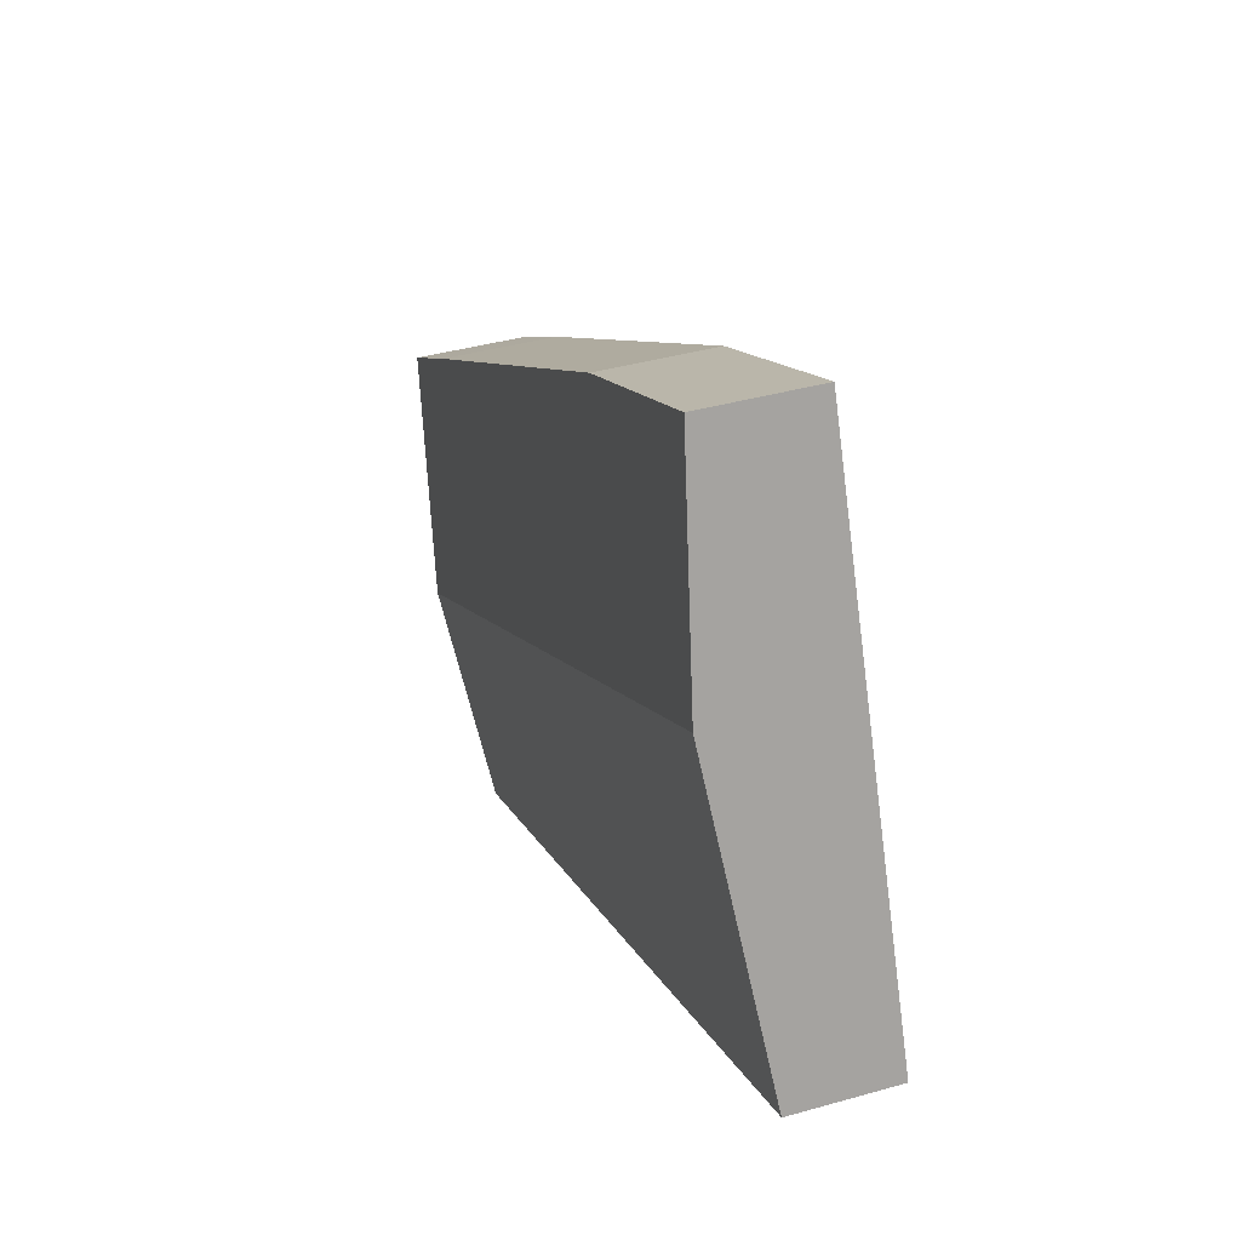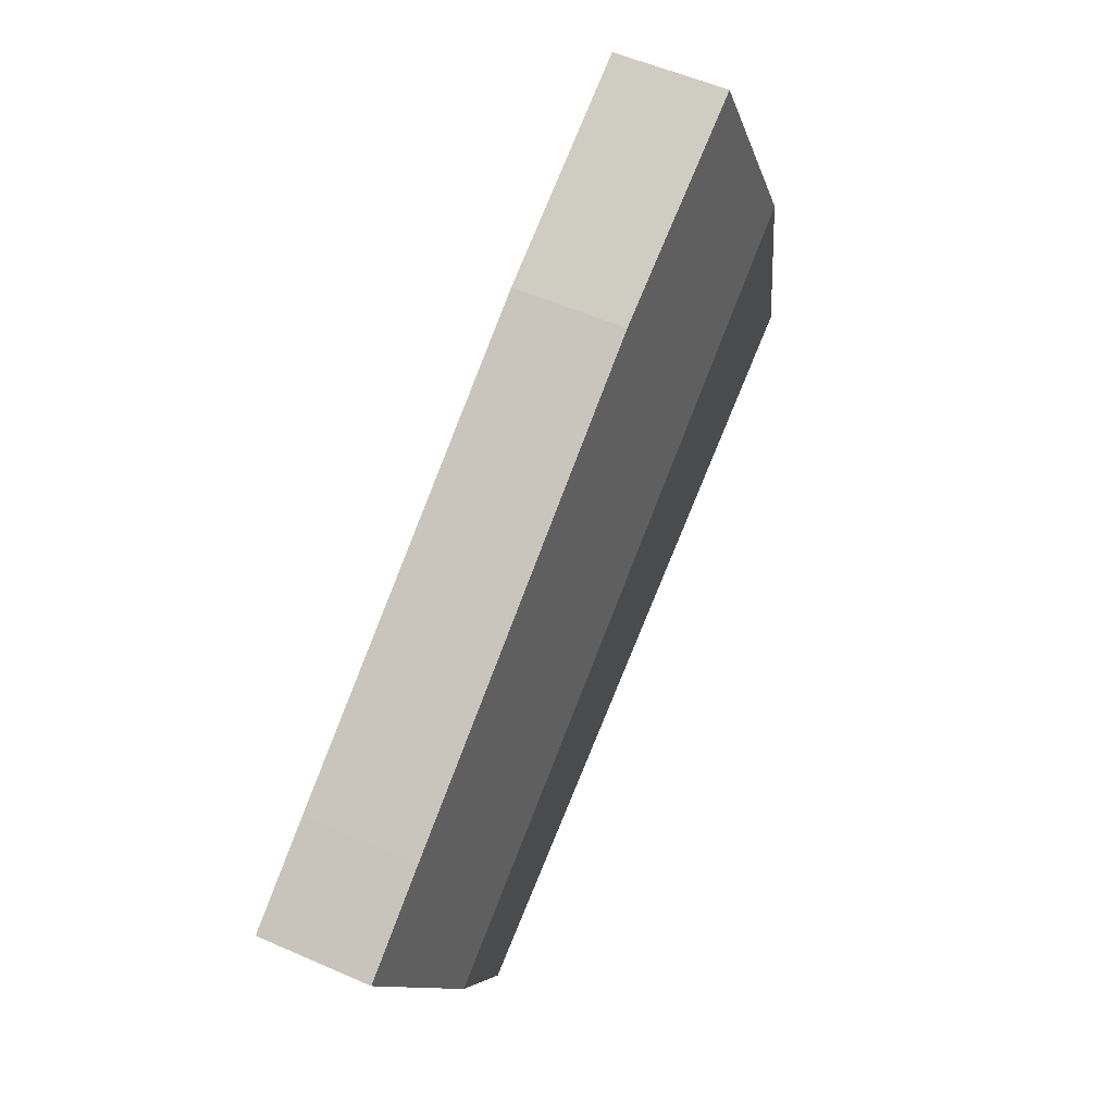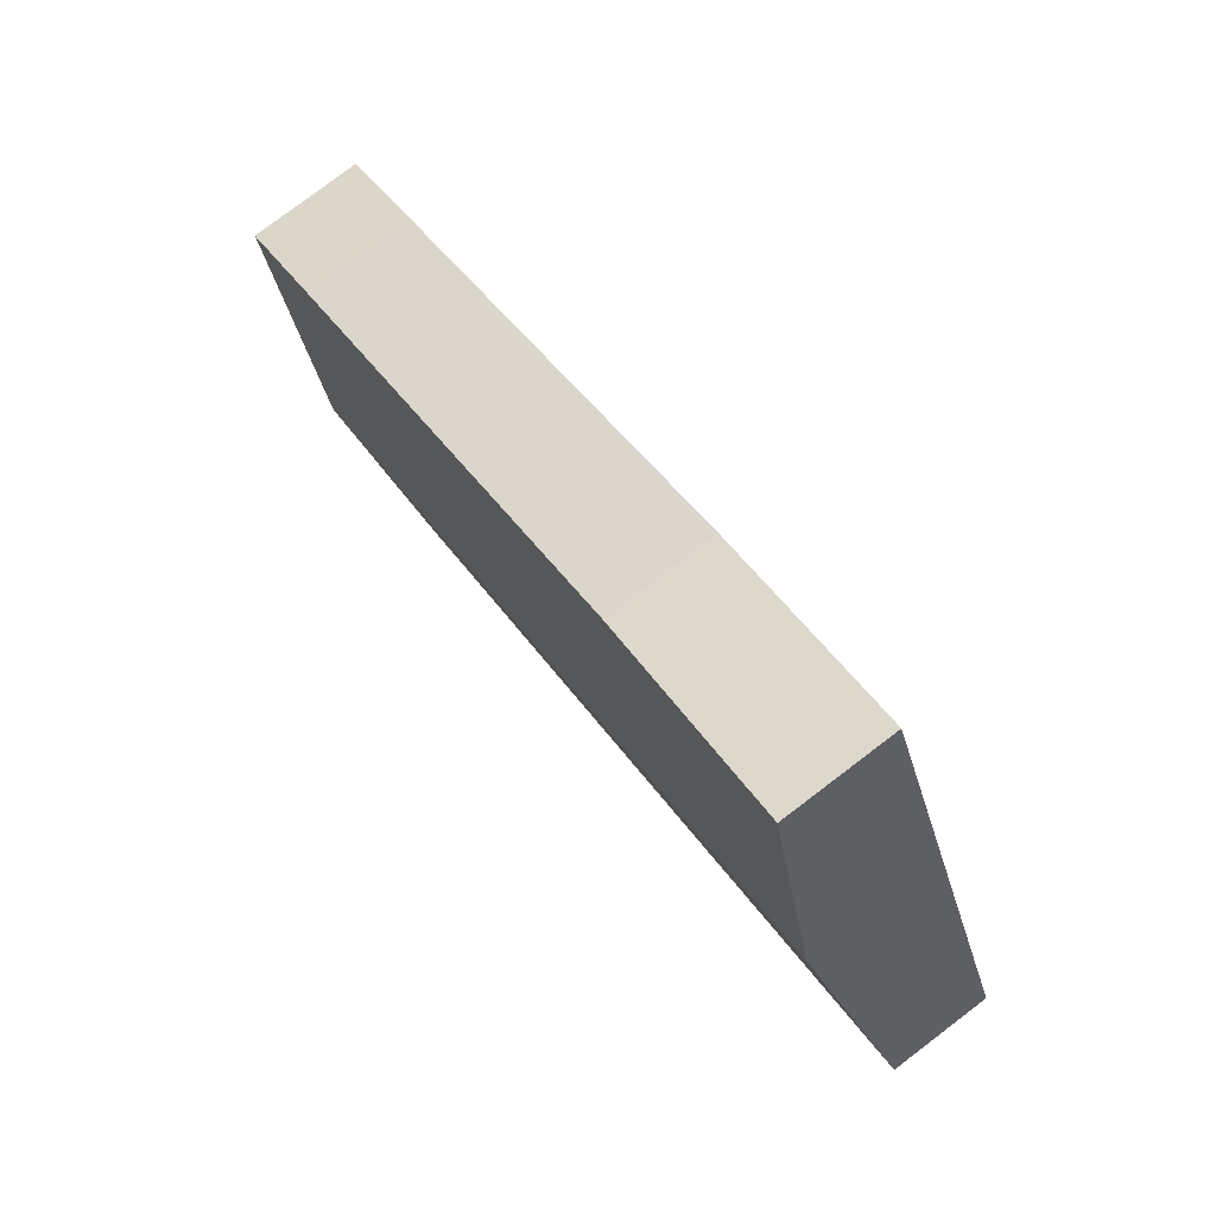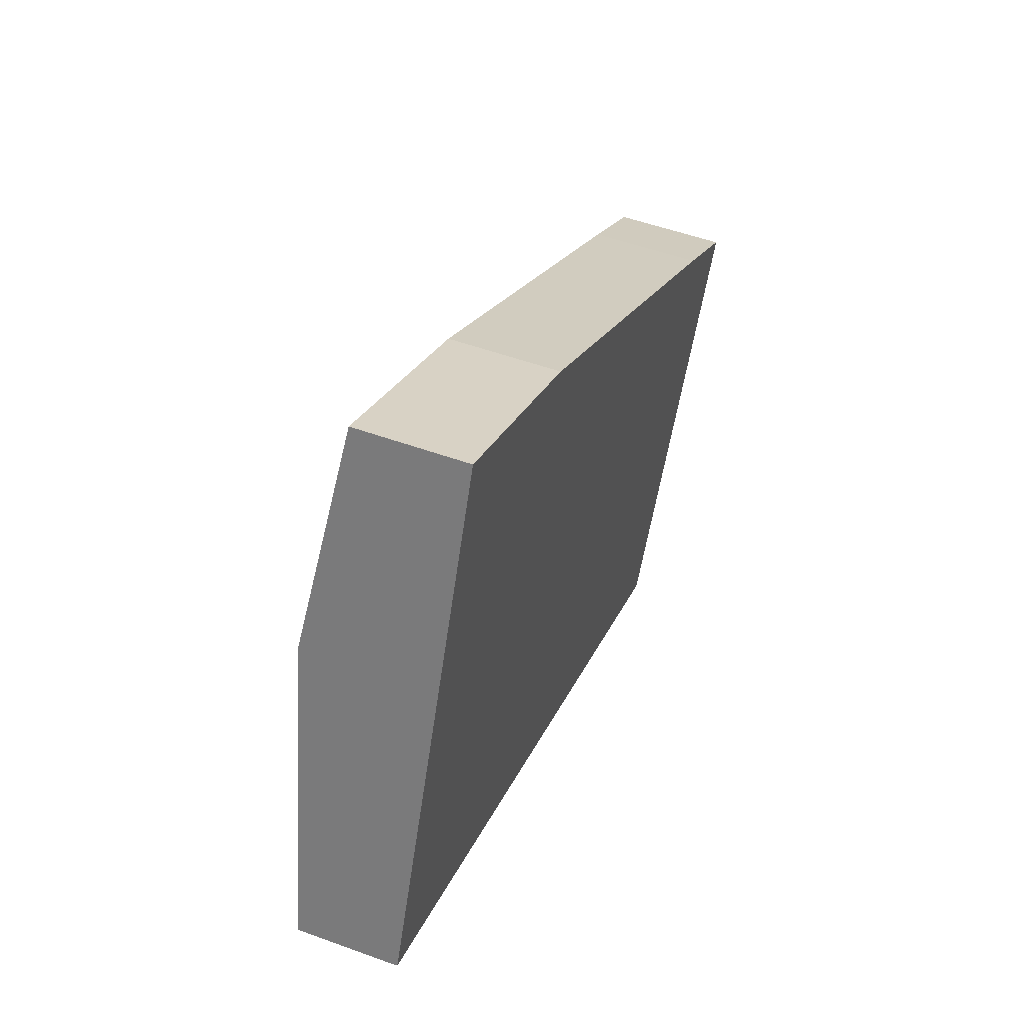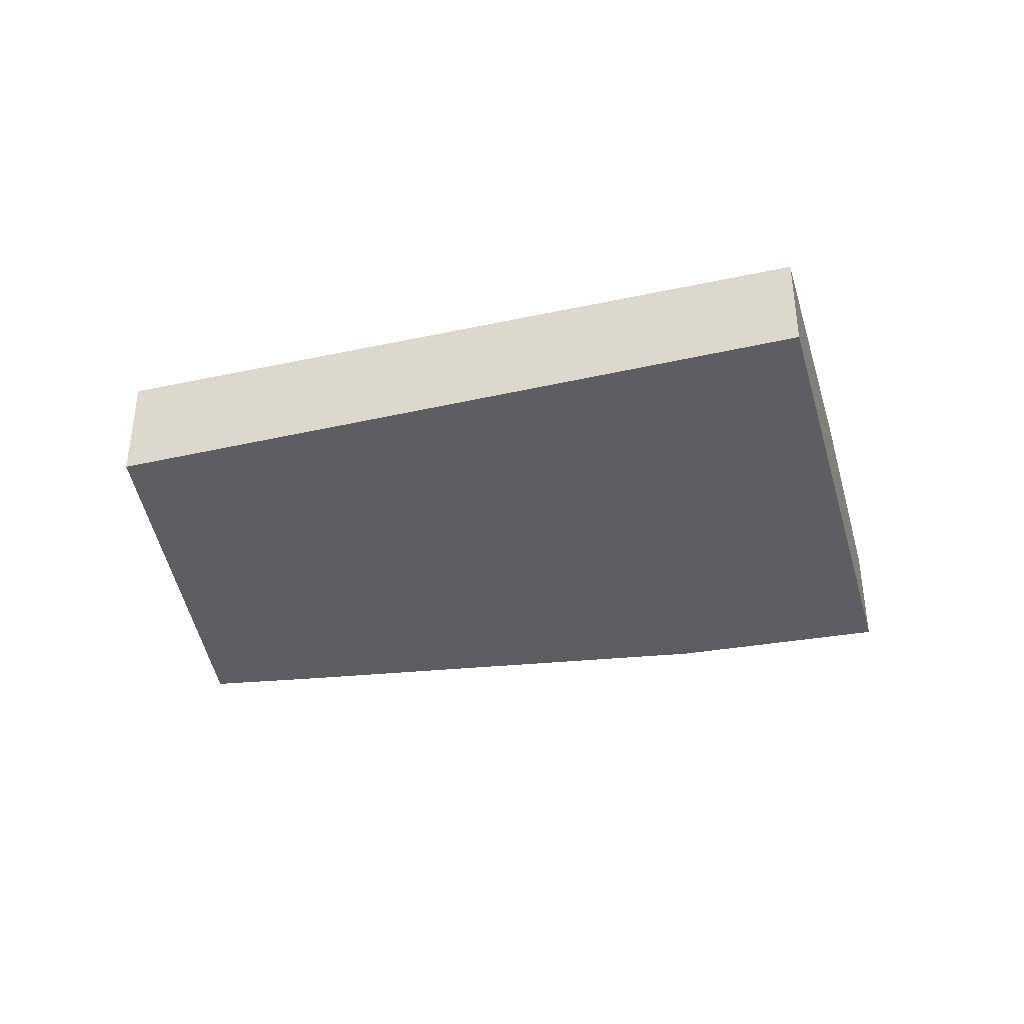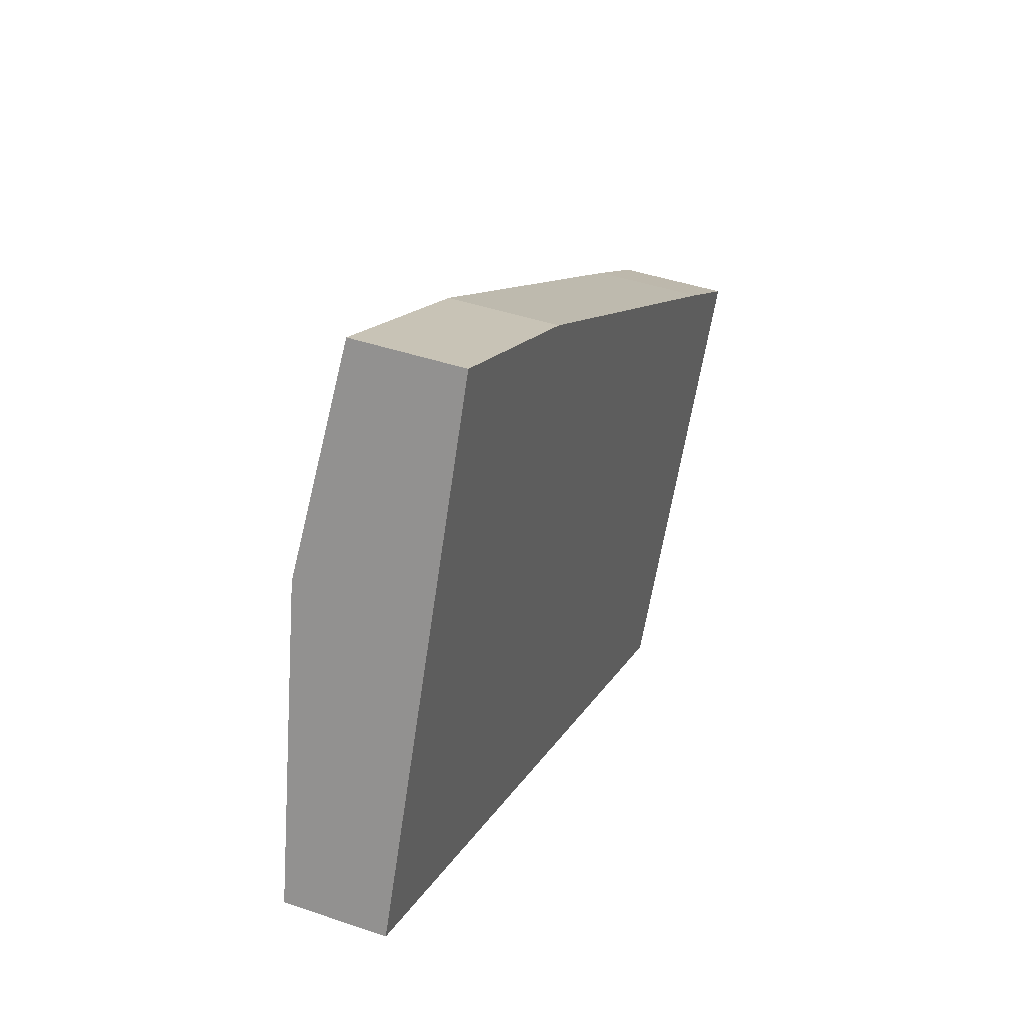
<metadata>
{"format":"obj","ext":"obj","renderer":"f3d","projection":"perspective","resolution":1024,"background":"white","views":[{"elev":39.2,"azim":-109.5,"up":"+Z"},{"elev":53.7,"azim":115.2,"up":"+Z"},{"elev":79.0,"azim":-127.2,"up":"+Z"},{"elev":51.5,"azim":-68.4,"up":"+Z"},{"elev":-38.7,"azim":-142.3,"up":"+Y"},{"elev":41.8,"azim":-67.5,"up":"+Z"}]}
</metadata>
<code>
v  0.82 3.59 2.017
v  14.51 3.59 -5.771
v  0 3.377 2.068e-16
v  22.97 3.715 -9.139
v  23.01 3.723 -9.069
v  26.44 4.39 -3.251
v  3.897 4.39 9.58
v  7.677 3.643 16.12
v  6.743 3.65 16.57
v  13.5 3.6 13.32
v  14.91 3.604 12.46
v  27.2 3.637 5.079
v  29.68 3.648 3.549
v  27.95 4.097 -0.696
v  30.1 3.679 2.942
v  30.25 3.65 3.197
v  6.743 -1.015e-15 16.57
v  13.5 -8.154e-16 13.32
v  7.677 -9.872e-16 16.12
v  14.91 -7.633e-16 12.46
v  27.2 -3.11e-16 5.079
v  29.68 -2.173e-16 3.549
v  30.25 -1.958e-16 3.197
v  30.1 -1.801e-16 2.942
v  27.95 4.262e-17 -0.696
v  26.44 1.991e-16 -3.251
v  23.01 5.553e-16 -9.069
v  22.97 5.596e-16 -9.139
v  14.51 3.534e-16 -5.771
v  0 0 0
v  0.82 -1.235e-16 2.017
v  3.897 -5.866e-16 9.58
g defaultobject
f 1 2 3
f 2 1 4
f 4 1 5
f 5 1 6
f 6 1 7
f 8 7 9
f 7 8 6
f 6 8 10
f 6 10 11
f 6 11 12
f 6 12 13
f 6 13 14
f 14 13 15
f 15 13 16
f 17 8 9
f 8 17 10
f 10 17 18
f 18 17 19
f 18 11 10
f 11 18 20
f 11 20 12
f 12 20 21
f 12 21 13
f 13 21 22
f 13 22 16
f 16 22 23
f 23 15 16
f 15 23 14
f 14 23 24
f 14 24 25
f 14 25 6
f 6 25 26
f 6 26 5
f 5 26 27
f 5 27 4
f 4 27 28
f 28 2 4
f 2 28 29
f 2 29 3
f 3 29 30
f 30 1 3
f 1 30 31
f 1 31 7
f 7 31 32
f 7 32 9
f 9 32 17
f 22 24 23
f 24 22 25
f 25 22 21
f 25 21 26
f 26 21 27
f 27 21 20
f 27 20 28
f 28 20 29
f 29 20 30
f 30 20 18
f 30 18 19
f 30 19 17
f 30 17 32
f 30 32 31

</code>
